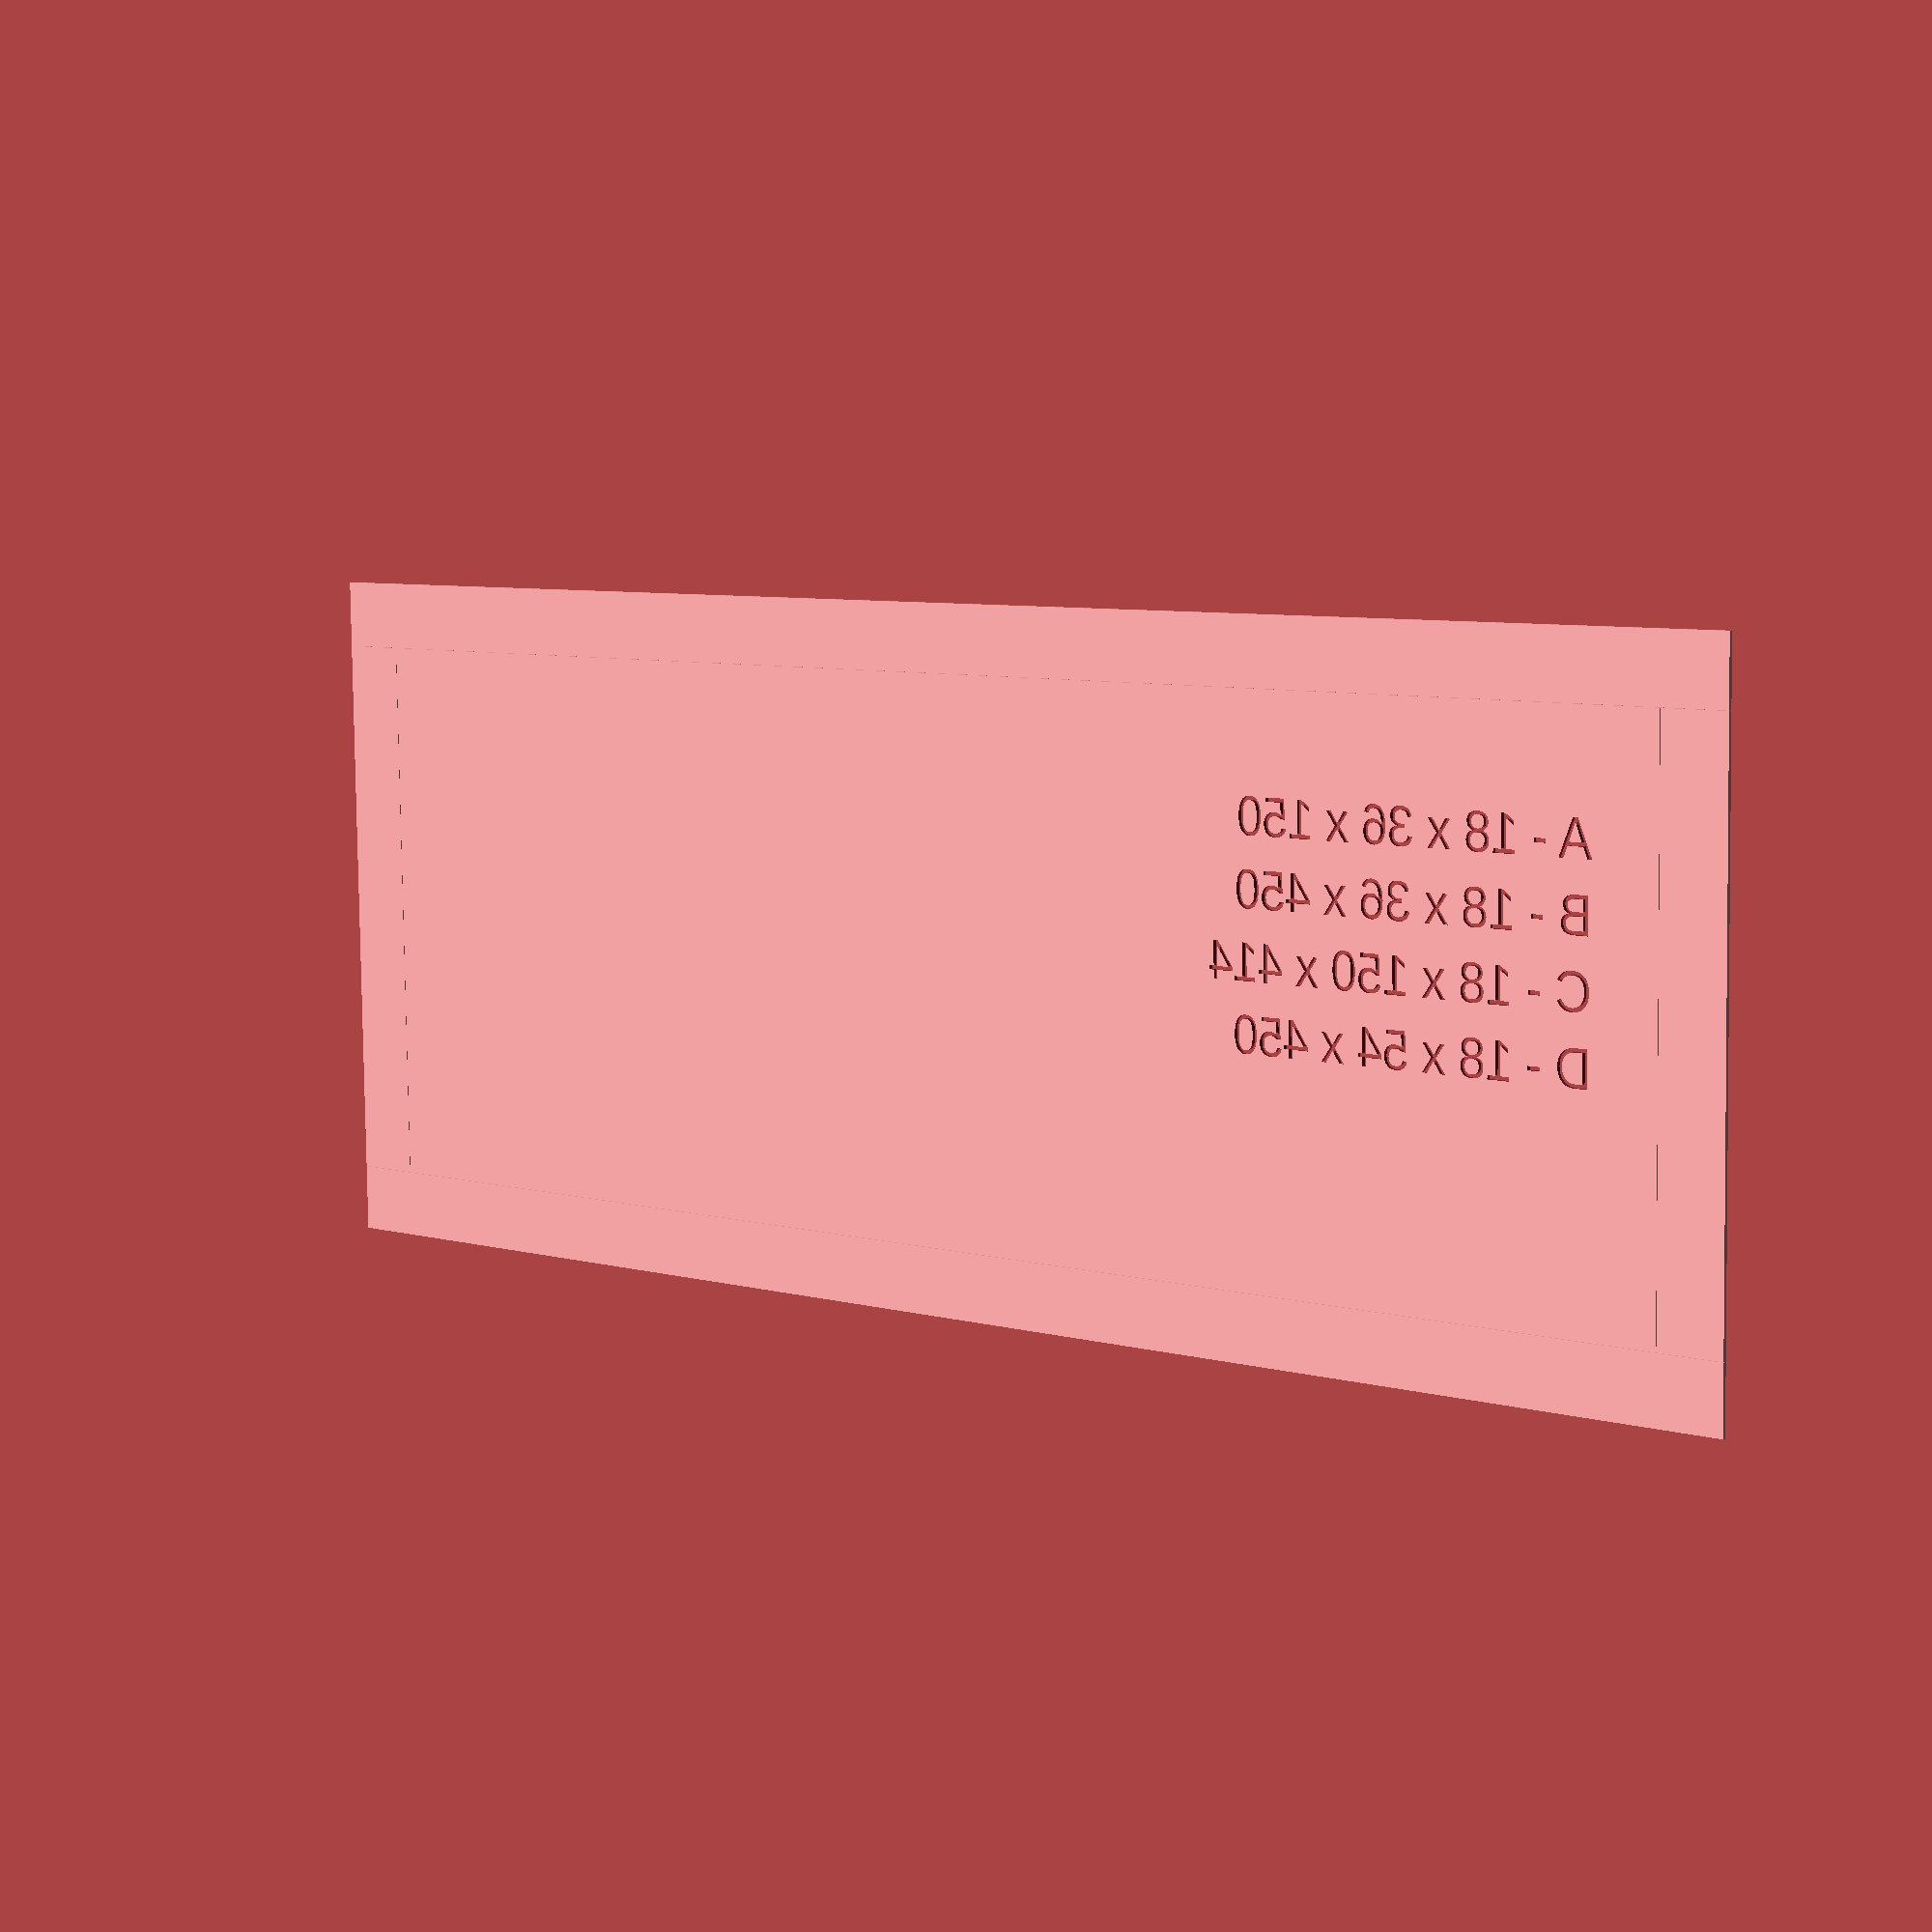
<openscad>
/*

Cat climbing wall - wall bracket jig
@idnorton
2020-08-30

Licenced as Creative Commons Attribution Non Commercial 3.0
See https://creativecommons.org/licenses/by-nc/3.0/

Specifically you may not sell the design or products using the design.
You're welcome to use the design to build these for your own cats :)

*/

module shelf(
    width = 450,
    thickness = 18,
    kerf = 0.1,
    ) {

    // Bottom
    translate([0, 0, 0]) {
        square([width, thickness]);
    }

    // Depth is always a calculation
    depth = 150 + 2*thickness;
    
    // Left side
    translate([0, thickness + kerf, 0]) {
        square([thickness, depth - (2*thickness) - (2*kerf)]);
    }
    
    // Right side
    translate([width - thickness, thickness + kerf, 0]) {
        square([thickness, depth - (2*thickness) - (2*kerf)]);
    }
    
    // Top side
    translate([0, depth - thickness, 0]) {
        square([width, thickness]);
    }
    
    difference() {
        
        // Shelf surface
        translate([thickness + kerf, thickness + kerf]) {
            square([width - (2*kerf) - (2*thickness), depth - (2*kerf) - (2*thickness)]);
        }
        
        // Text
        translate([2*thickness, depth - (3*18)]) {
            text(str("A - ", thickness,
                     " x ", 2*thickness,
                     " x ", depth - (2*thickness)
            ));
        }

        translate([2*thickness, depth - (4*18)]) {
            text(str("B - ", thickness,
                     " x ", 2*thickness,
                     " x ", width
            ));
        }
        
        translate([2*thickness, depth - (5*18)]) {
            text(str("C - ",thickness,
                     " x ", depth - (2*thickness),
                     " x ", width - (2*thickness)
            ));
        }
    
        translate([2*thickness, depth - (6*18)]) {
            text(str("D - ",thickness,
                     " x ", (3*thickness),
                     " x ", width
            ));
        }
        
        // Test holes
        
    }
    
}

shelf();
</openscad>
<views>
elev=351.9 azim=0.9 roll=219.6 proj=p view=solid
</views>
